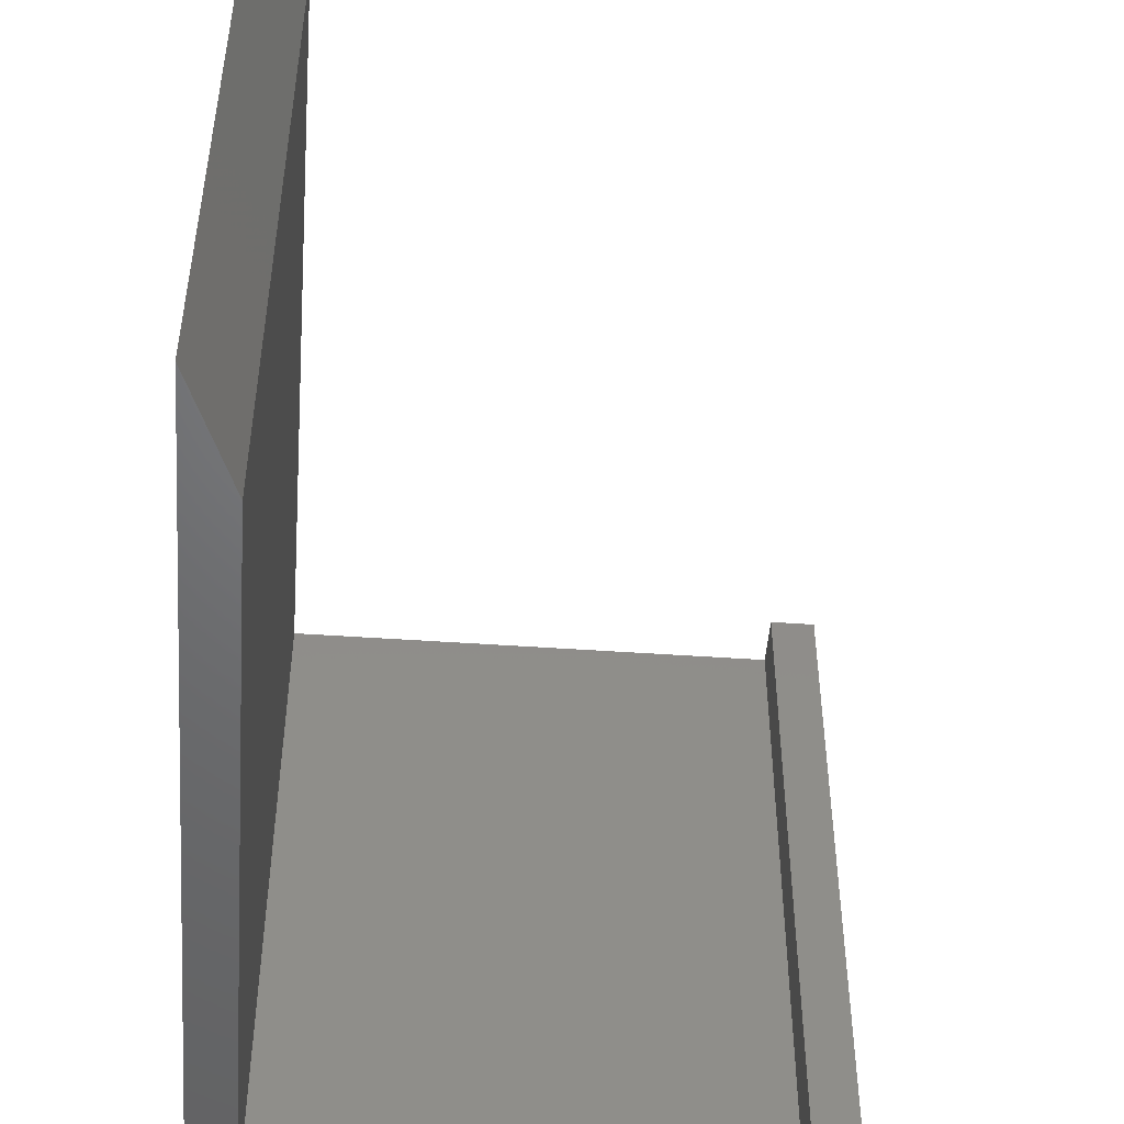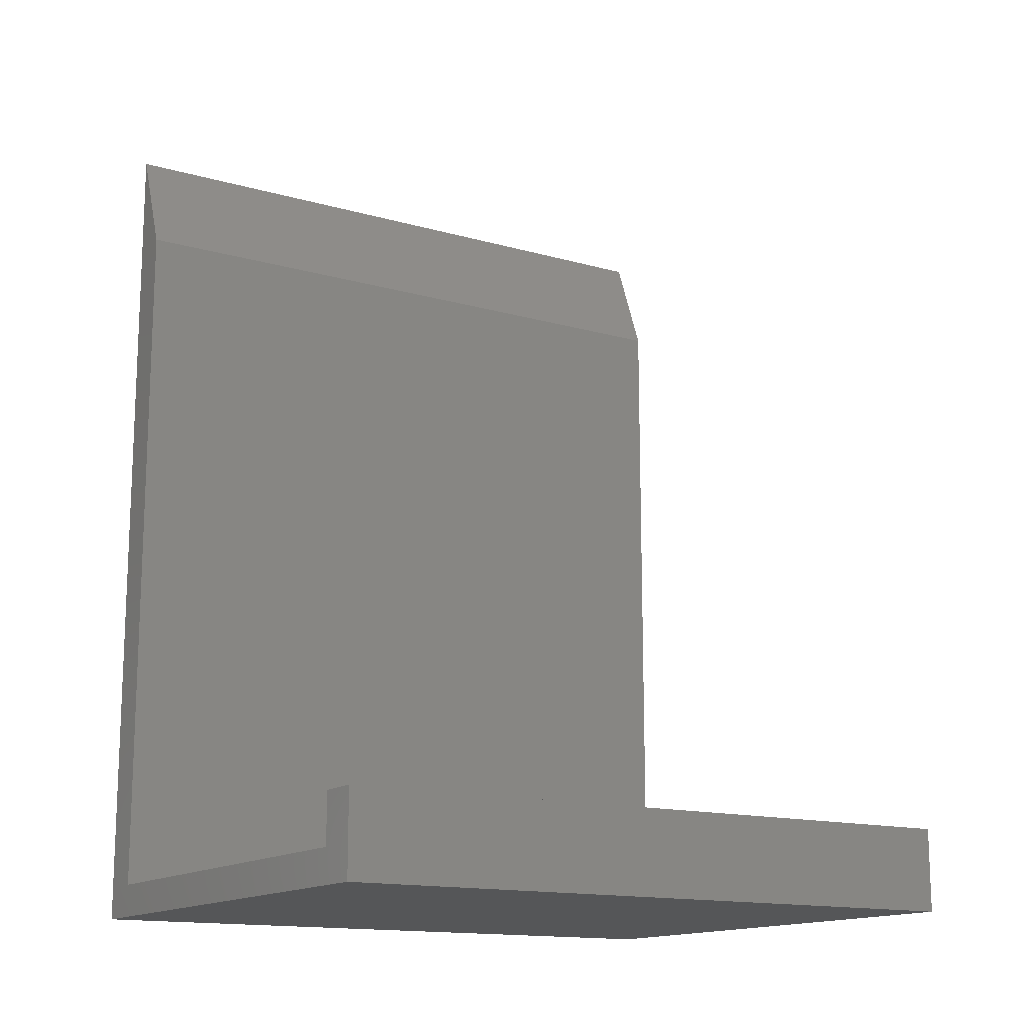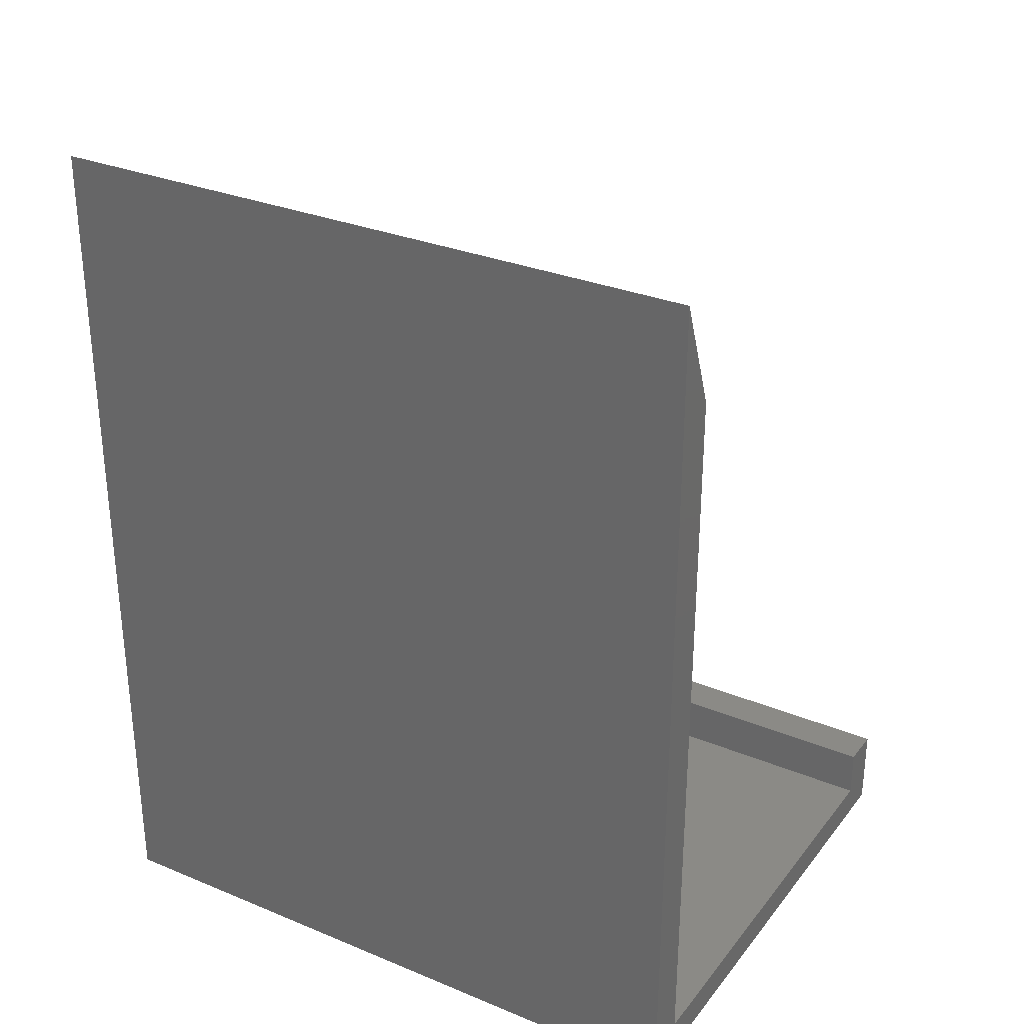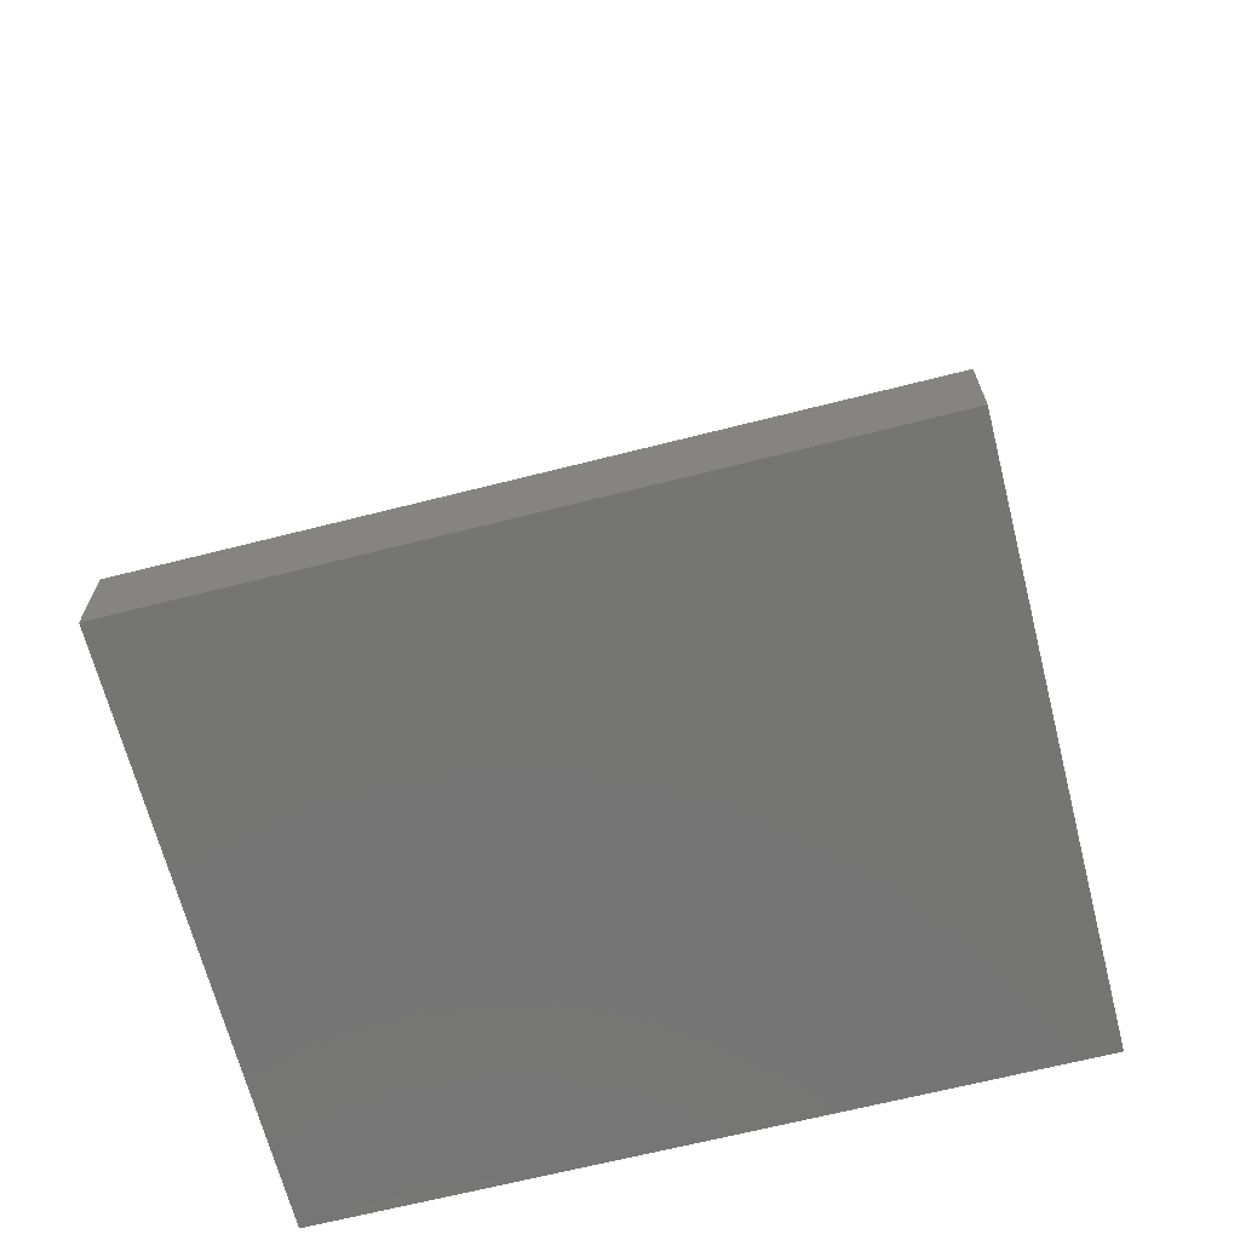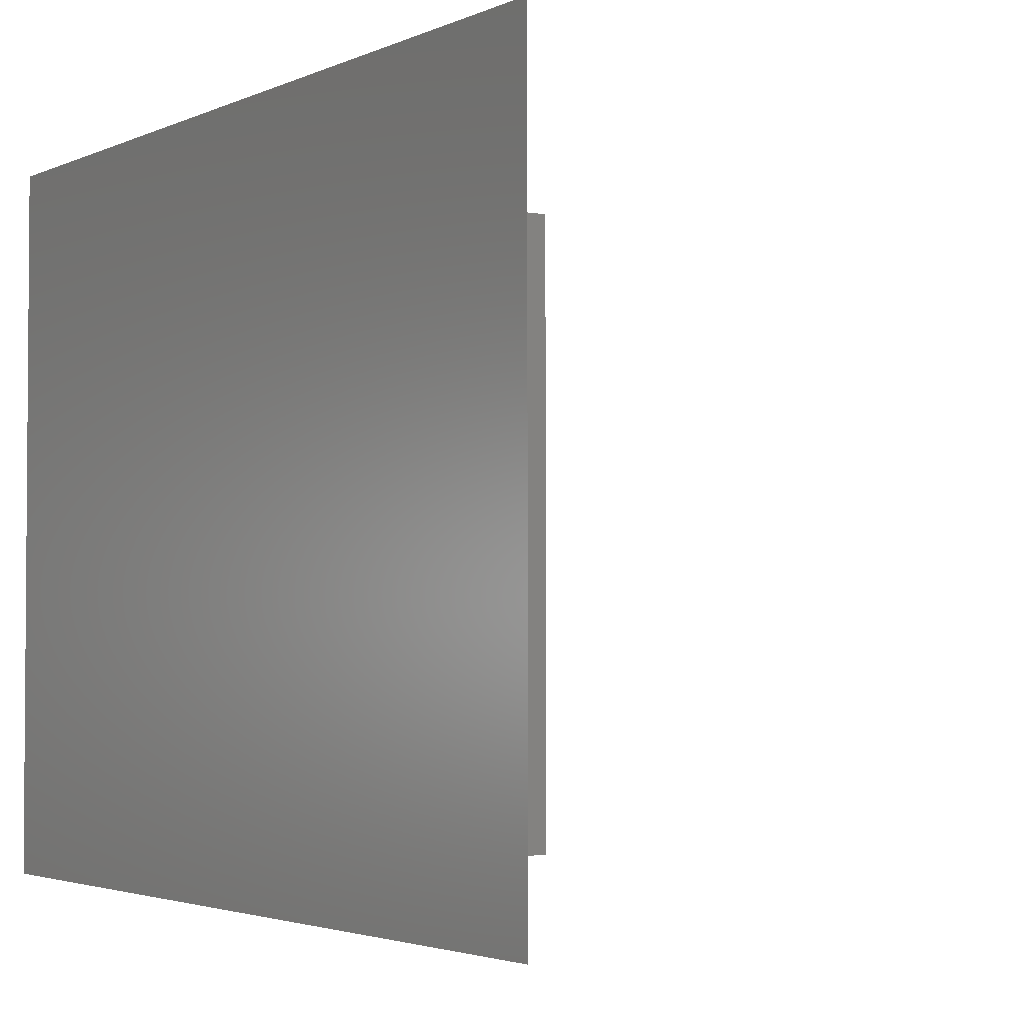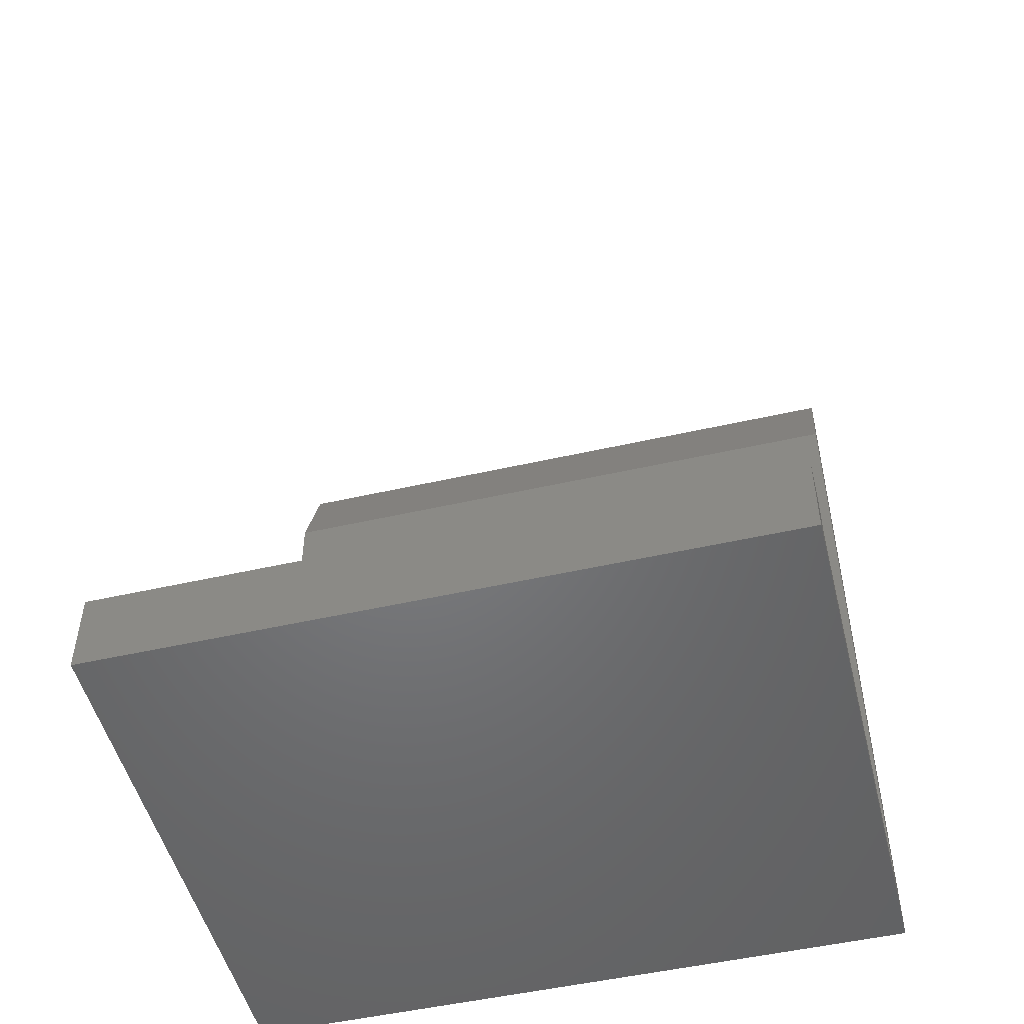
<metadata>
{"format":"stl","ext":"stl","renderer":"f3d","projection":"perspective","resolution":1024,"background":"white","views":[{"elev":-49.0,"azim":-4.4,"up":"+Y"},{"elev":-14.6,"azim":58.3,"up":"+Z"},{"elev":30.3,"azim":-59.1,"up":"+Z"},{"elev":-67.2,"azim":104.3,"up":"+Z"},{"elev":-2.8,"azim":-33.2,"up":"+Y"},{"elev":-50.5,"azim":104.0,"up":"+Z"}]}
</metadata>
<code>
# stl→obj: 16 verts, 28 faces
v 25 80 0
v -40 0 0
v -40 80 0
v 25 0 0
v 25 0 10
v 25 80 10
v -35 0 4
v -40 -2.423e-14 104
v 20 0 4
v -35 -2.423e-14 91
v 20 0 10
v -40 80 104
v 20 80 10
v 20 80 4
v -35 80 4
v -35 80 91
f 1 2 3
f 2 1 4
f 1 5 4
f 5 1 6
f 2 7 8
f 7 2 9
f 8 7 10
f 4 9 2
f 9 4 5
f 9 5 11
f 12 2 8
f 2 12 3
f 5 13 11
f 13 5 6
f 13 9 11
f 9 13 14
f 9 15 7
f 15 9 14
f 3 15 1
f 15 3 12
f 15 12 16
f 1 14 6
f 14 1 15
f 6 14 13
f 16 8 10
f 8 16 12
f 7 16 10
f 16 7 15

</code>
